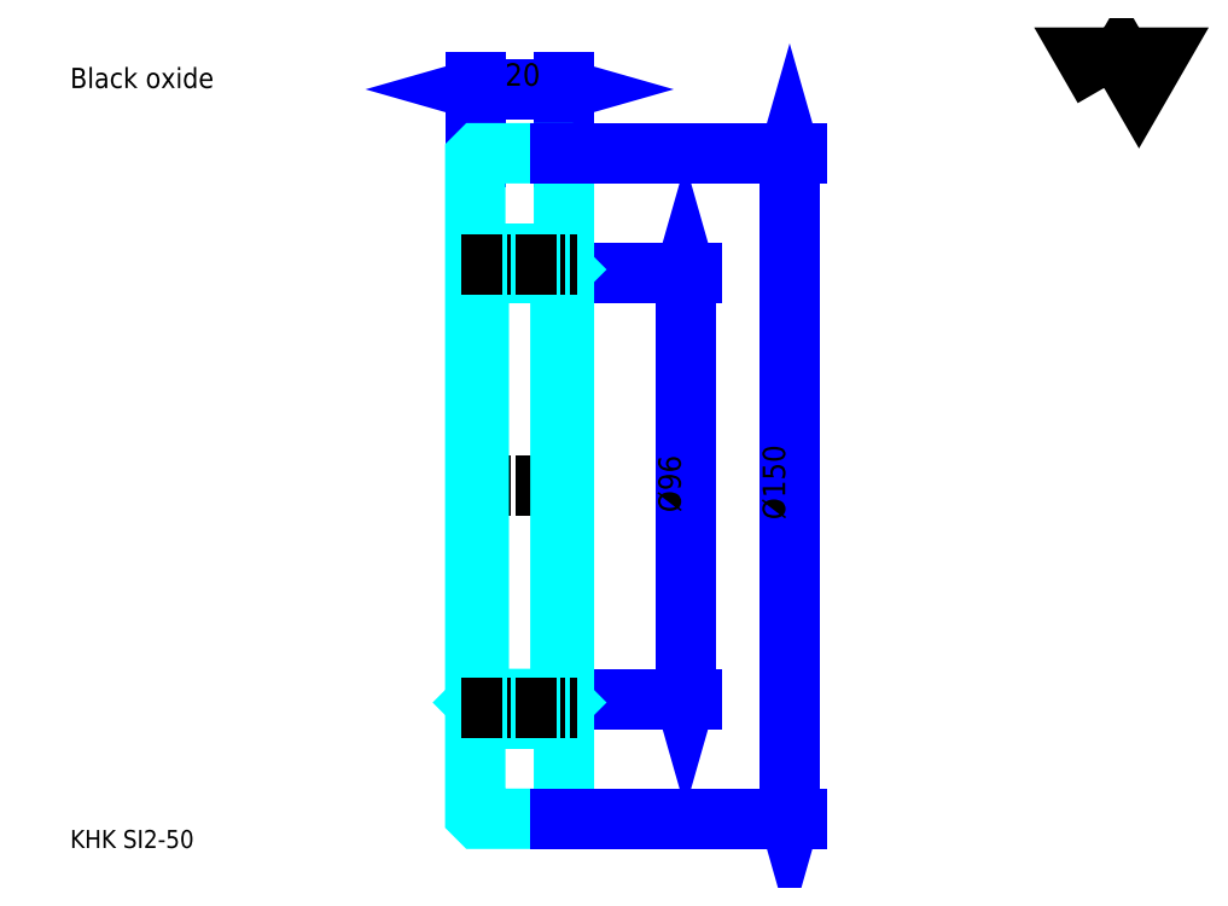
<metadata>
{"format":"dxf","ext":"dxf","renderer":"ezdxf+matplotlib","layout":"modelspace","background":"white","min_lineweight":24,"dpi":150}
</metadata>
<code>
0
SECTION
2
ENTITIES
0
TEXT
8
0
10
10.14
20
11.15
40
4.054
41
1
1
KHK SI2-50
7
KANJI
50
0
51
0
0
TEXT
8
0
10
10.14
20
5.068
40
4.054
41
1
1

7
KANJI
50
0
51
0
0
TEXT
8
0
10
10.14
20
182.4
40
4.561
41
1
1
Black oxide
7
KANJI
50
0
51
0
0
POLYLINE
8
0
66
     1
70
     2
0
VERTEX
8
0
10
243.2
20
182.4
0
VERTEX
8
0
10
239.3
20
189.3
0
VERTEX
8
0
10
255.1
20
189.3
0
VERTEX
8
0
10
251.1
20
182.4
0
VERTEX
8
0
10
247.2
20
189.3
0
VERTEX
8
0
10
243.2
20
182.4
0
SEQEND
0
LINE
8
0
10
148.9
20
140.7
11
148.9
21
44.74
0
POLYLINE
8
0
66
     1
70
     2
0
VERTEX
8
0
10
149.9
20
137.2
0
VERTEX
8
0
10
148.9
20
140.7
0
VERTEX
8
0
10
147.8
20
137.2
0
SEQEND
0
POLYLINE
8
0
66
     1
70
     2
0
VERTEX
8
0
10
147.8
20
48.28
0
VERTEX
8
0
10
148.9
20
44.74
0
VERTEX
8
0
10
149.9
20
48.28
0
SEQEND
0
LINE
8
0
10
121.5
20
140.7
11
150.4
21
140.7
0
LINE
8
0
10
121.5
20
44.74
11
150.4
21
44.74
0
TEXT
8
0
10
147.8
20
86.78
40
5.068
41
1
1
%%c96
7
KANJI
50
90
51
0
0
LINE
8
0
10
101.5
20
182.1
11
121.5
21
182.1
0
POLYLINE
8
0
66
     1
70
     2
0
VERTEX
8
0
10
105
20
183.2
0
VERTEX
8
0
10
101.5
20
182.1
0
VERTEX
8
0
10
105
20
181.1
0
SEQEND
0
POLYLINE
8
0
66
     1
70
     2
0
VERTEX
8
0
10
117.9
20
181.1
0
VERTEX
8
0
10
121.5
20
182.1
0
VERTEX
8
0
10
117.9
20
183.2
0
SEQEND
0
LINE
8
0
10
101.5
20
166.9
11
101.5
21
183.7
0
LINE
8
0
10
121.5
20
166.9
11
121.5
21
183.7
0
TEXT
8
0
10
108.2
20
182.9
40
5.068
41
1
1
20
7
KANJI
50
0
51
0
0
LINE
8
DASHDOT
10
98.45
20
92.74
11
124.5
21
92.74
0
LINE
8
0
10
101.5
20
145.2
11
121.5
21
145.2
0
LINE
8
0
10
101.5
20
40.24
11
121.5
21
40.24
0
LINE
8
0
10
121.5
20
141.5
11
120.7
21
140.7
0
LINE
8
0
10
121.5
20
43.94
11
120.7
21
44.74
0
LINE
8
0
10
101.5
20
43.94
11
102.3
21
44.74
0
POLYLINE
8
0
66
     1
70
     2
0
VERTEX
8
0
10
101.5
20
141.5
0
VERTEX
8
0
10
102.3
20
140.7
0
VERTEX
8
0
10
102.3
20
44.74
0
VERTEX
8
0
10
120.7
20
44.74
0
VERTEX
8
0
10
120.7
20
140.7
0
VERTEX
8
0
10
102.3
20
140.7
0
SEQEND
0
POLYLINE
8
0
66
     1
70
     2
0
VERTEX
8
0
10
101.5
20
43.94
0
VERTEX
8
0
10
101.5
20
18.54
0
VERTEX
8
0
10
102.3
20
17.74
0
VERTEX
8
0
10
120.7
20
17.74
0
VERTEX
8
0
10
121.5
20
18.54
0
VERTEX
8
0
10
121.5
20
166.9
0
VERTEX
8
0
10
120.7
20
167.7
0
VERTEX
8
0
10
102.3
20
167.7
0
VERTEX
8
0
10
101.5
20
166.9
0
VERTEX
8
0
10
101.5
20
43.94
0
SEQEND
0
LINE
8
DASHDOT
10
98.45
20
142.7
11
124.5
21
142.7
0
LINE
8
DASHDOT
10
98.45
20
42.74
11
124.5
21
42.74
0
LINE
8
0
10
172.4
20
167.7
11
172.4
21
17.74
0
POLYLINE
8
0
66
     1
70
     2
0
VERTEX
8
0
10
173.4
20
164.2
0
VERTEX
8
0
10
172.4
20
167.7
0
VERTEX
8
0
10
171.4
20
164.2
0
SEQEND
0
POLYLINE
8
0
66
     1
70
     2
0
VERTEX
8
0
10
171.4
20
21.28
0
VERTEX
8
0
10
172.4
20
17.74
0
VERTEX
8
0
10
173.4
20
21.28
0
SEQEND
0
LINE
8
0
10
120.7
20
167.7
11
173.9
21
167.7
0
LINE
8
0
10
120.7
20
17.74
11
173.9
21
17.74
0
TEXT
8
0
10
171.4
20
85.14
40
5.068
41
1
1
%%c150
7
KANJI
50
90
51
0
0
ENDSEC
0
EOF

</code>
